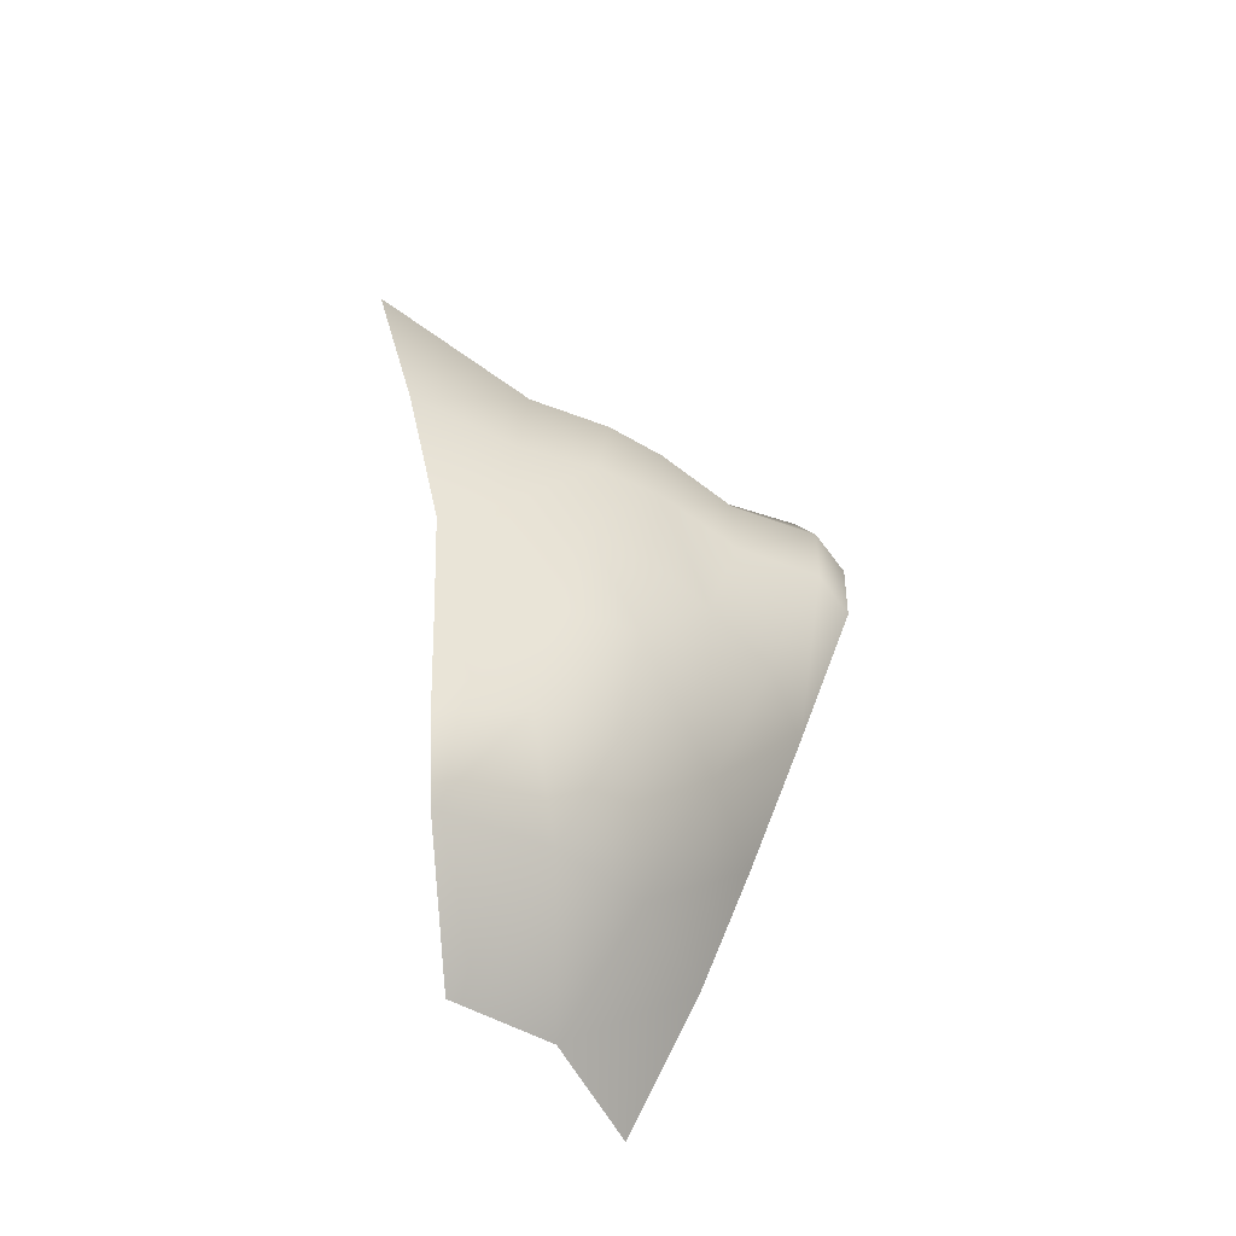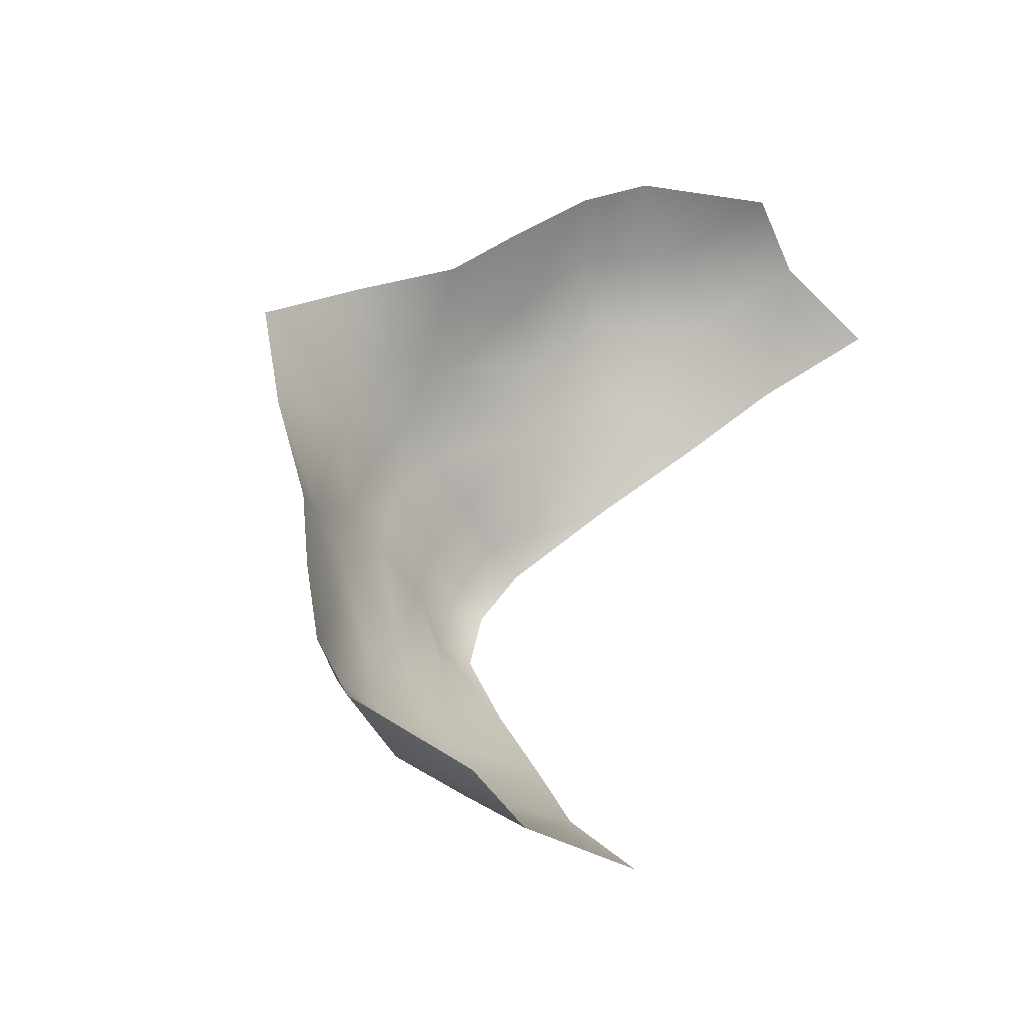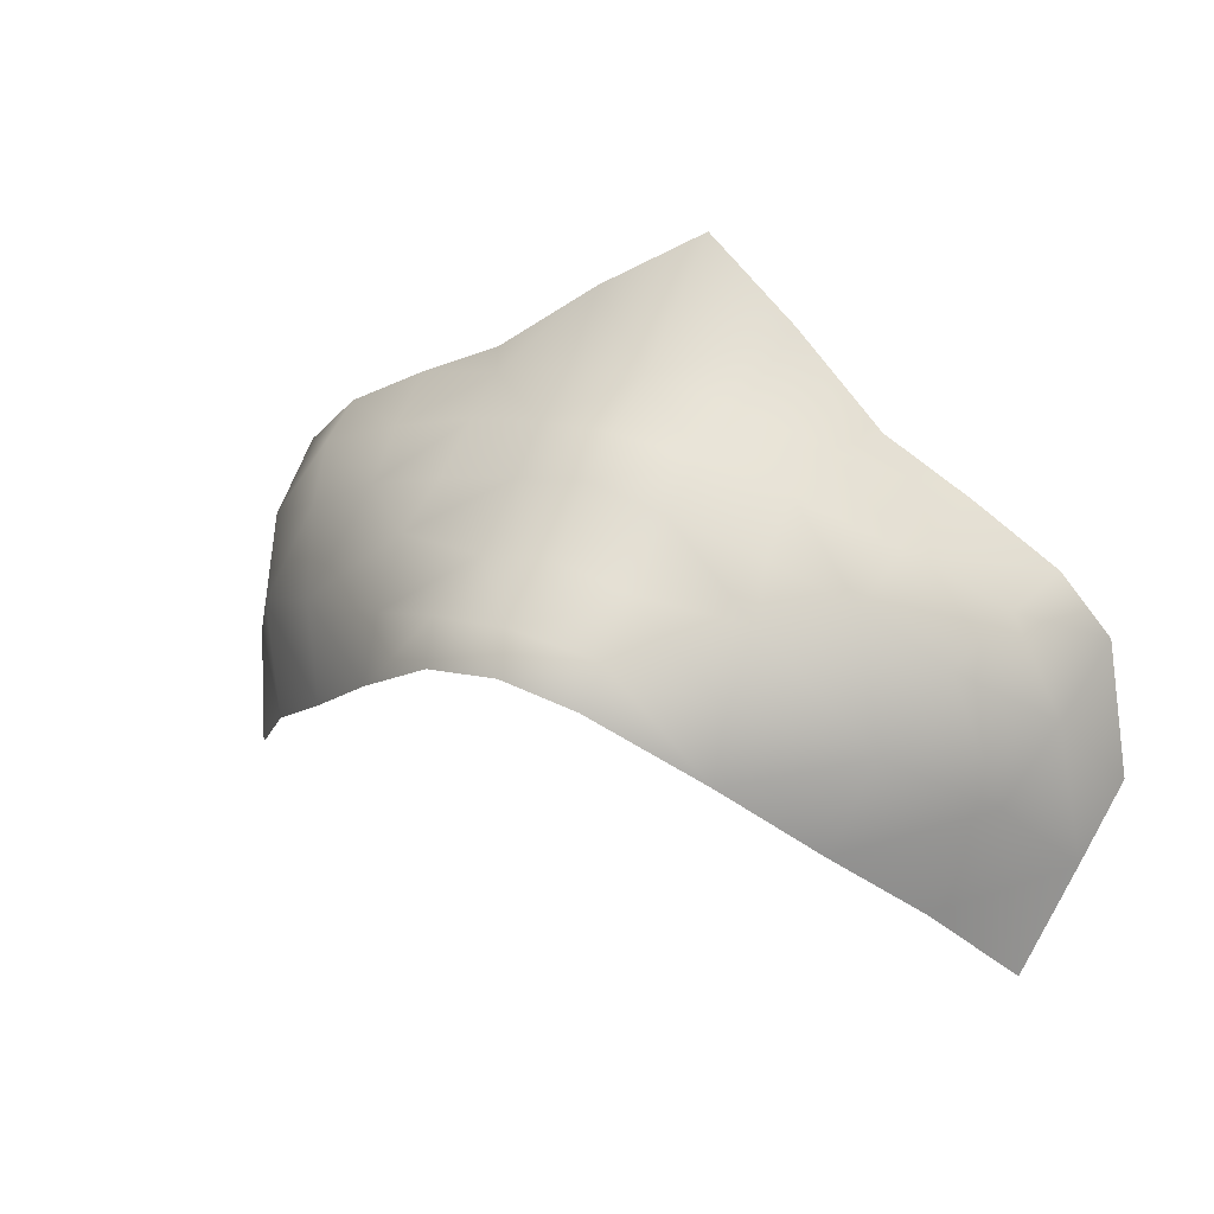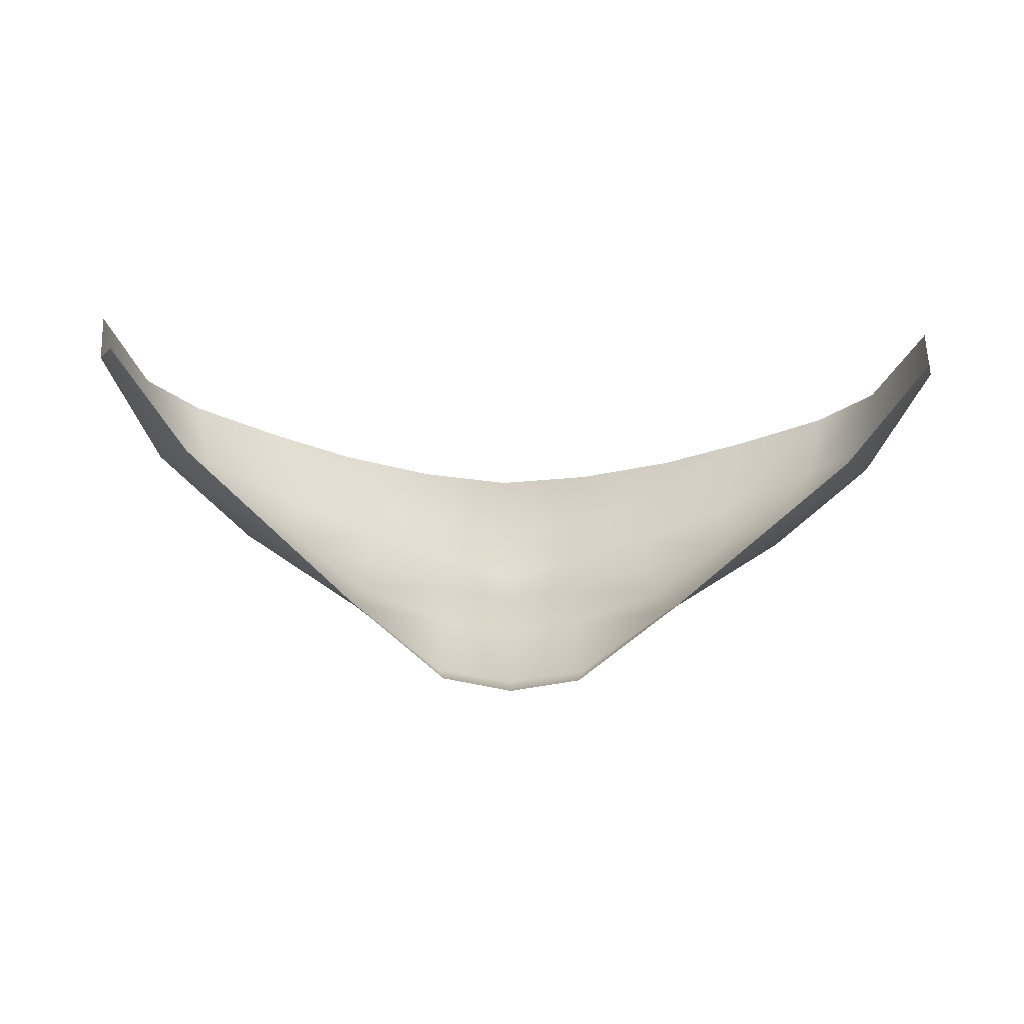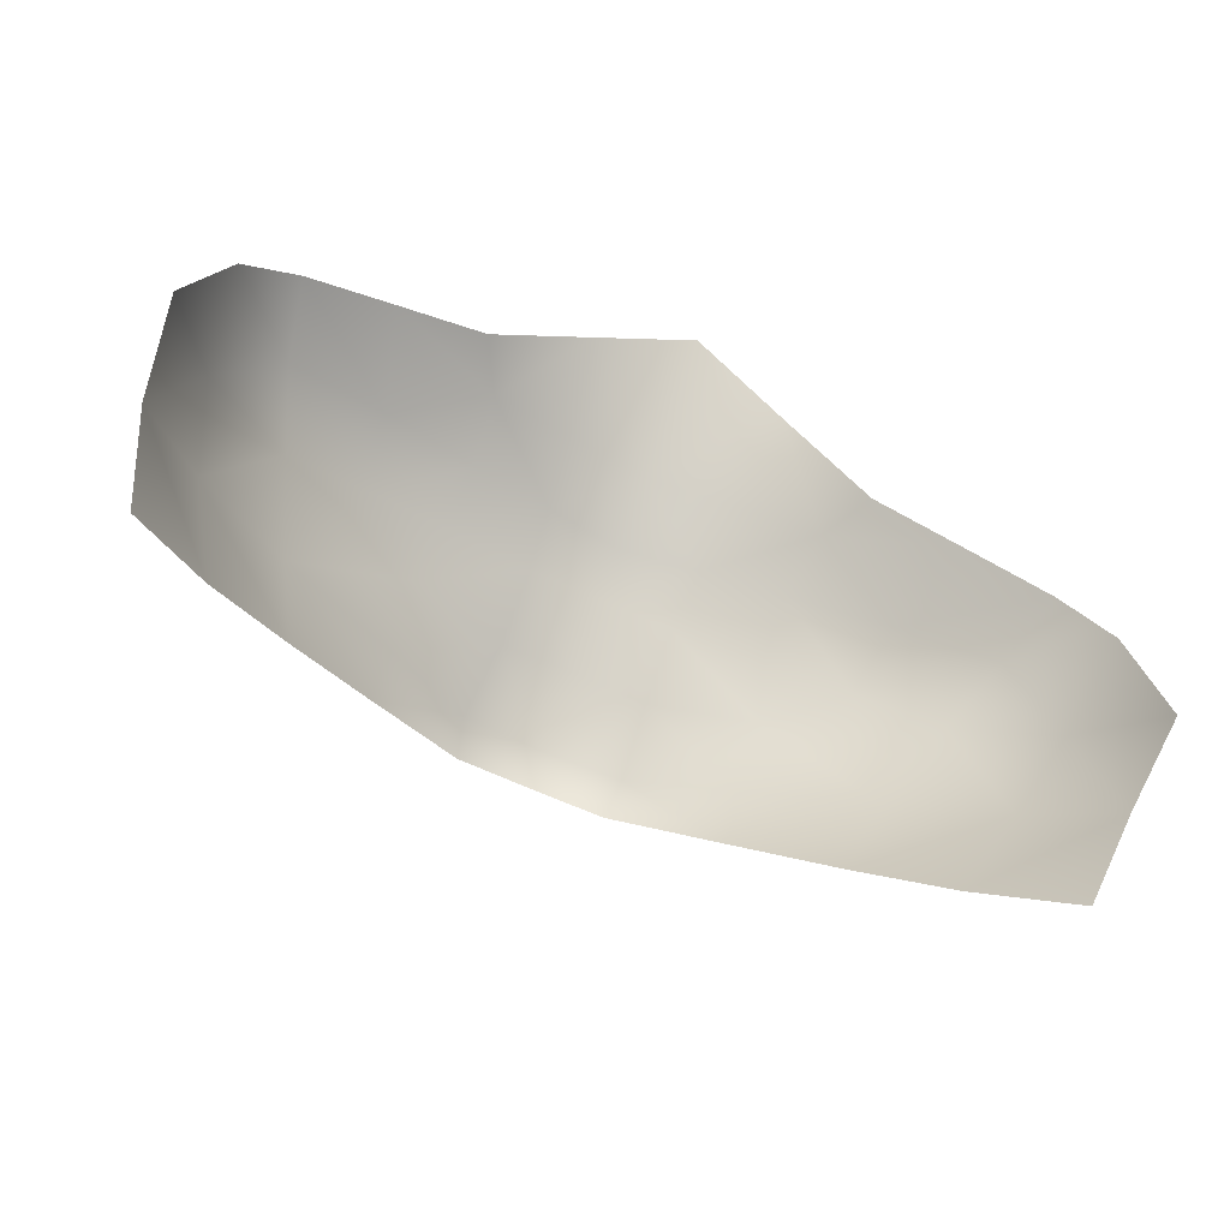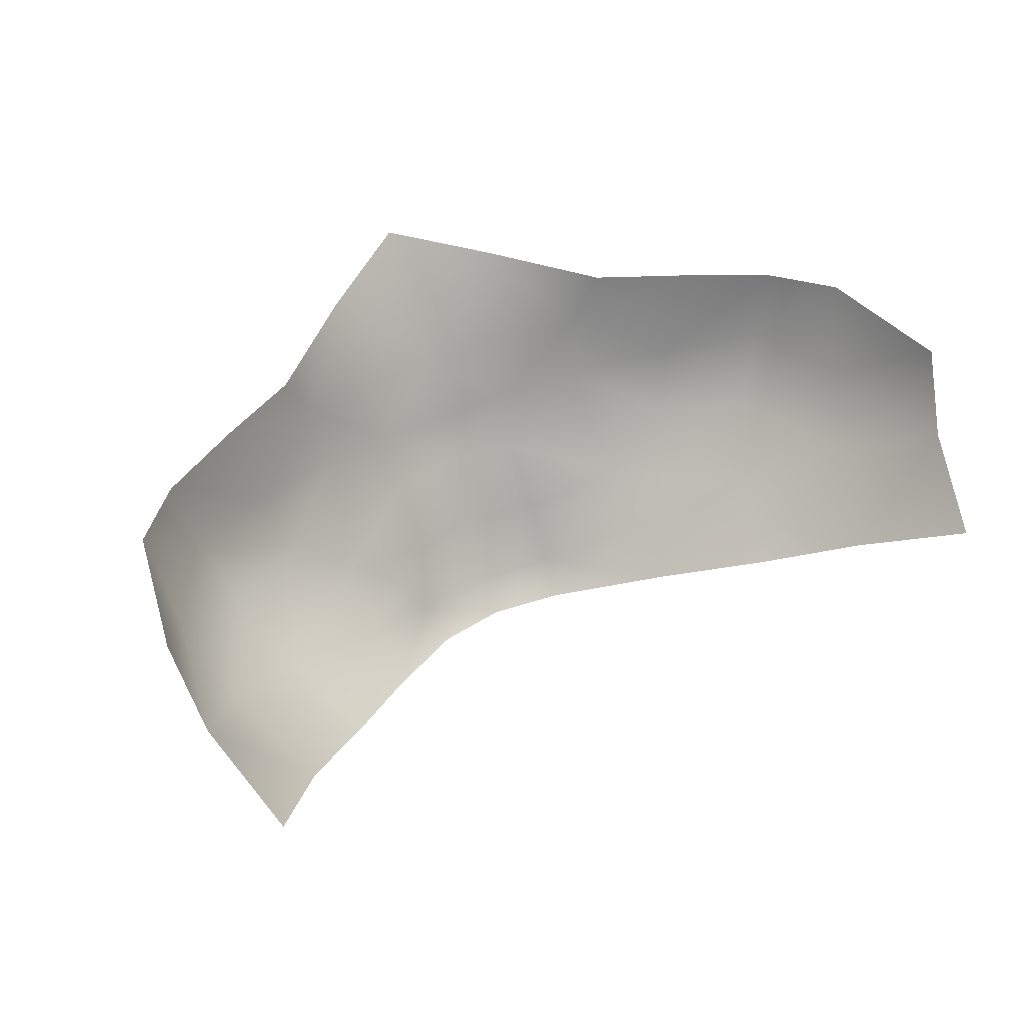
<metadata>
{"format":"obj","ext":"obj","renderer":"f3d","projection":"perspective","resolution":1024,"background":"white","views":[{"elev":18.2,"azim":-93.5,"up":"+Z"},{"elev":46.0,"azim":111.8,"up":"+Y"},{"elev":31.5,"azim":27.1,"up":"+Z"},{"elev":-28.7,"azim":177.9,"up":"+Y"},{"elev":-70.9,"azim":156.3,"up":"+Z"},{"elev":43.9,"azim":150.9,"up":"+Y"}]}
</metadata>
<code>
g facial_mouth_geo
v -0.06539 1.343 0.05998
v -0.07896 1.356 0.04262
v -0.08462 1.366 0.06201
v -0.07341 1.353 0.07872
v -0.05004 1.334 0.07297
v -0.07853 1.366 0.08999
v -0.08692 1.382 0.07095
v -0.08107 1.383 0.0976
v -0.05551 1.341 0.09061
v -0.0334 1.325 0.08775
v -0.06773 1.368 0.1072
v -0.07096 1.383 0.1084
v -0.06222 1.355 0.1019
v -0.04931 1.364 0.1165
v -0.05453 1.382 0.1185
v -0.04687 1.351 0.1114
v -0.03238 1.372 0.1278
v -0.03778 1.382 0.1275
v -0.0191 1.386 0.142
v -0.03071 1.359 0.1245
v -0.03302 1.33 0.1003
v -0.03354 1.339 0.1107
v -0.01554 1.32 0.11
v -0.01419 1.314 0.1029
v 1.221e-06 1.313 0.1059
v -0.01425 1.333 0.1147
v 1.221e-06 1.318 0.1125
v 0.01419 1.314 0.1029
v -0.03098 1.349 0.1178
v -0.0141 1.345 0.1236
v -0.01511 1.356 0.129
v 1.221e-06 1.333 0.1178
v 0.01555 1.32 0.11
v 0.0334 1.325 0.08775
v 0.01425 1.333 0.1147
v 1.221e-06 1.345 0.1269
v 0.03302 1.33 0.1003
v 0.0141 1.345 0.1236
v 0.01511 1.356 0.129
v 0.05551 1.341 0.09061
v 0.05004 1.334 0.07297
v 0.03355 1.339 0.1107
v 0.03098 1.349 0.1178
v 0.04687 1.351 0.1114
v 0.07342 1.353 0.07872
v 0.0654 1.343 0.05998
v 1.221e-06 1.353 0.1319
v 1.221e-06 1.367 0.1369
v 0.03071 1.359 0.1245
v 0.06223 1.355 0.1019
v 0.08462 1.366 0.06201
v 0.07896 1.356 0.04262
v 0.07853 1.366 0.08999
v 0.08693 1.382 0.07095
v 0.08107 1.383 0.0976
v 0.06774 1.368 0.1072
v 0.07096 1.383 0.1084
v 0.04932 1.364 0.1165
v 0.05453 1.382 0.1185
v 0.03238 1.372 0.1278
v 0.03779 1.382 0.1275
v 0.0191 1.386 0.142
v 0.01665 1.369 0.1331
v 1.221e-06 1.391 0.154
v -0.01664 1.369 0.1331
g facial_mouth_geo_0
f 3 2 1
f 1 4 3
f 4 1 5
f 6 3 4
f 6 7 3
f 7 6 8
f 5 9 4
f 10 9 5
f 11 8 6
f 11 12 8
f 13 6 4
f 13 4 9
f 13 11 6
f 12 11 14
f 14 15 12
f 11 13 16
f 16 13 9
f 16 14 11
f 17 15 14
f 17 18 15
f 17 19 18
f 14 16 20
f 17 14 20
f 9 10 21
f 22 16 9
f 21 22 9
f 21 10 23
f 10 24 23
f 24 25 23
f 23 26 21
f 26 22 21
f 25 27 23
f 27 26 23
f 27 25 28
f 29 16 22
f 29 20 16
f 29 22 30
f 22 26 30
f 29 30 20
f 17 20 31
f 30 31 20
f 30 26 32
f 27 32 26
f 33 27 28
f 28 34 33
f 35 27 33
f 35 32 27
f 36 30 32
f 31 30 36
f 33 34 37
f 37 35 33
f 32 35 38
f 36 32 38
f 36 38 39
f 34 40 37
f 40 34 41
f 37 42 35
f 35 42 38
f 40 42 37
f 42 43 38
f 39 38 43
f 44 43 42
f 44 42 40
f 45 40 41
f 41 46 45
f 47 31 36
f 47 36 39
f 31 47 48
f 47 39 48
f 44 49 43
f 49 39 43
f 50 44 40
f 45 50 40
f 51 45 46
f 46 52 51
f 51 53 45
f 45 53 50
f 51 54 53
f 55 53 54
f 53 56 50
f 55 56 53
f 44 50 56
f 55 57 56
f 56 58 44
f 58 56 57
f 44 58 49
f 57 59 58
f 58 60 49
f 58 59 60
f 59 61 60
f 39 49 60
f 62 60 61
f 60 63 39
f 62 63 60
f 63 48 39
f 62 48 63
f 62 64 48
f 64 19 48
f 65 48 19
f 17 65 19
f 31 48 65
f 31 65 17

</code>
